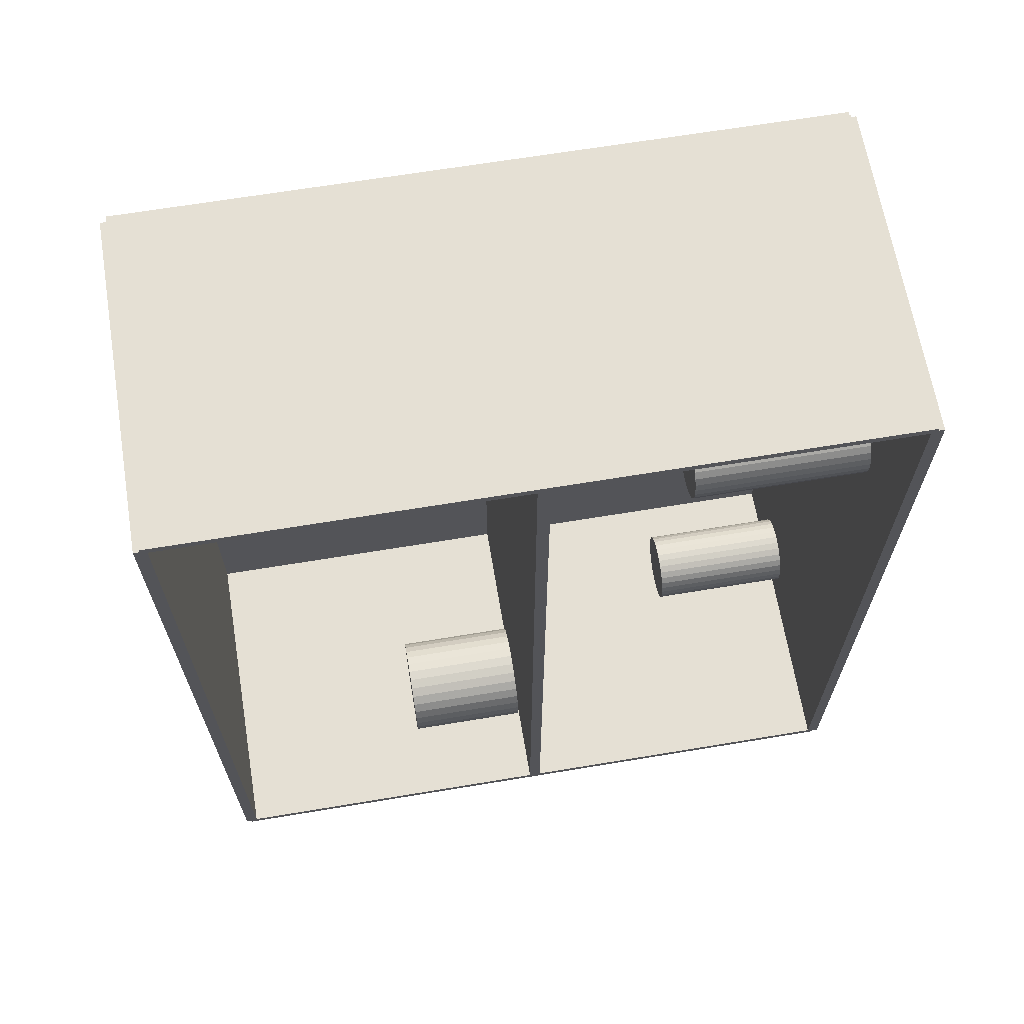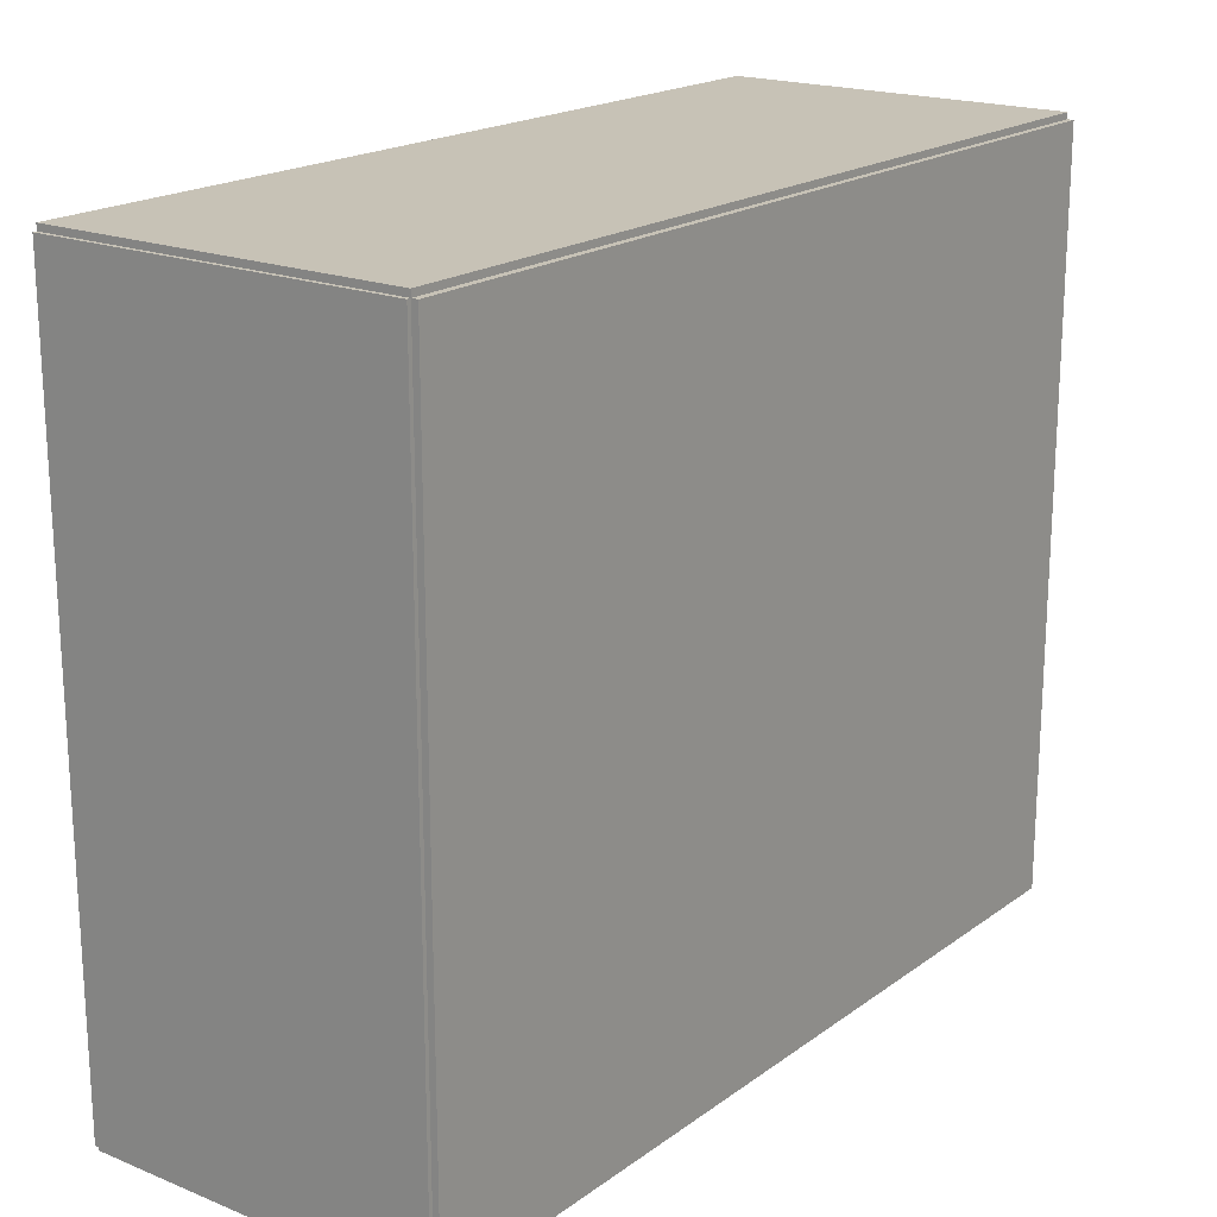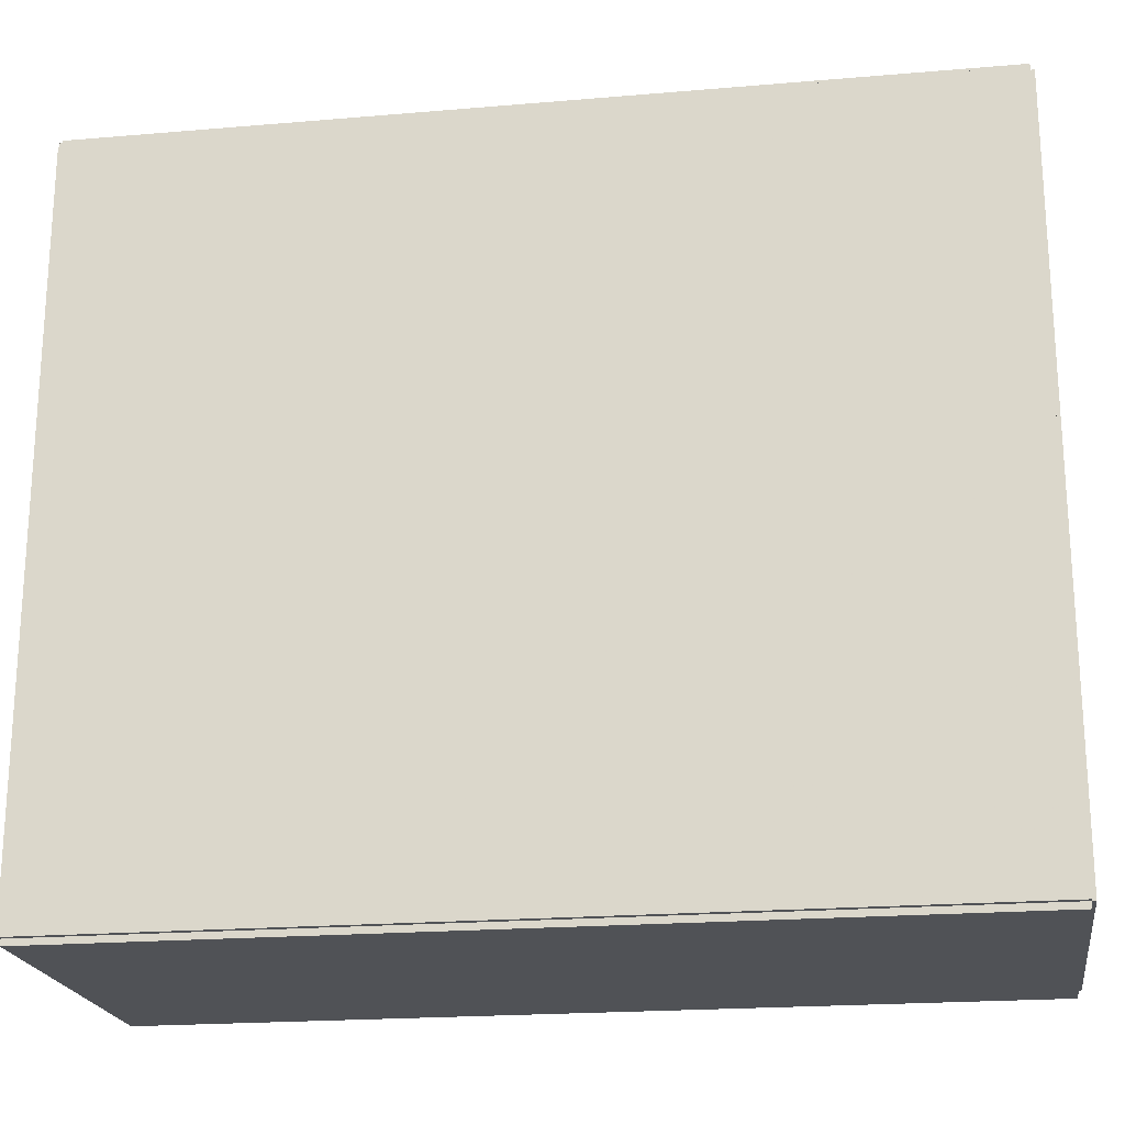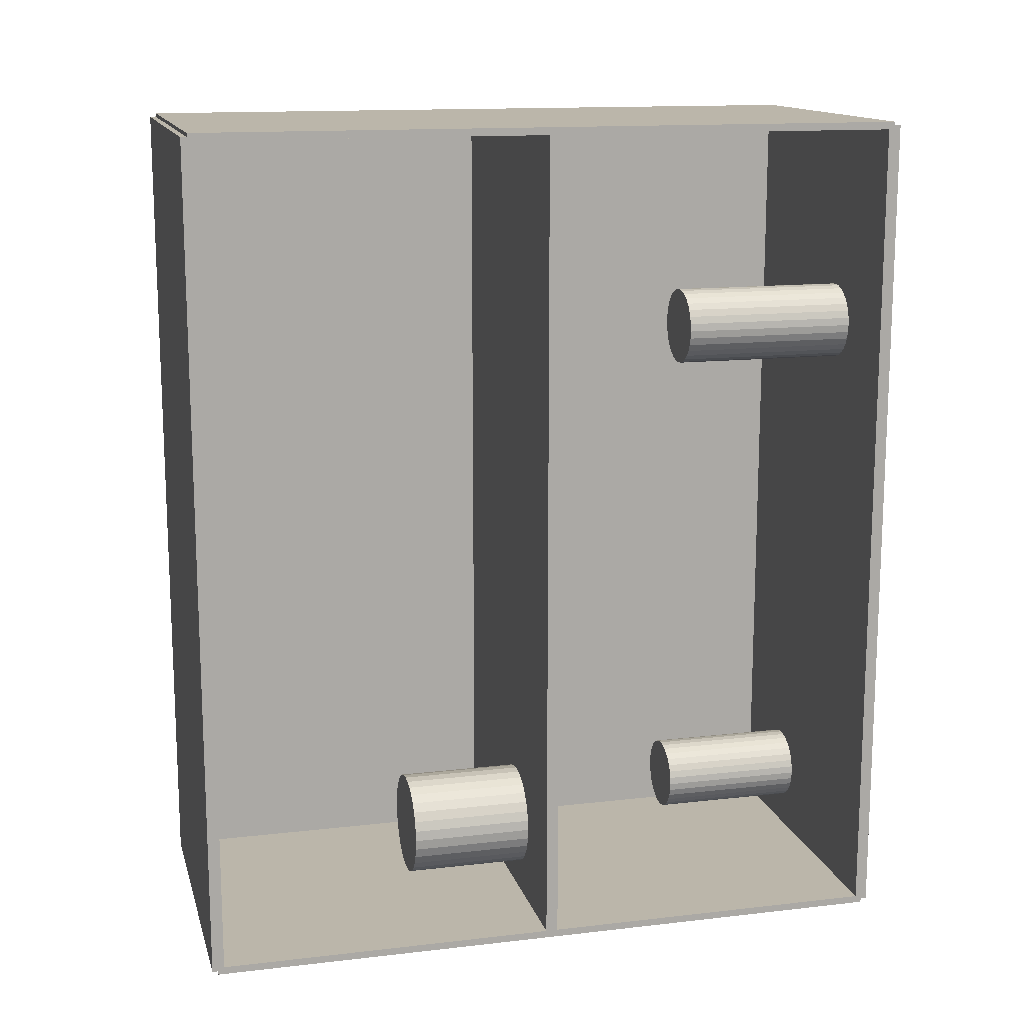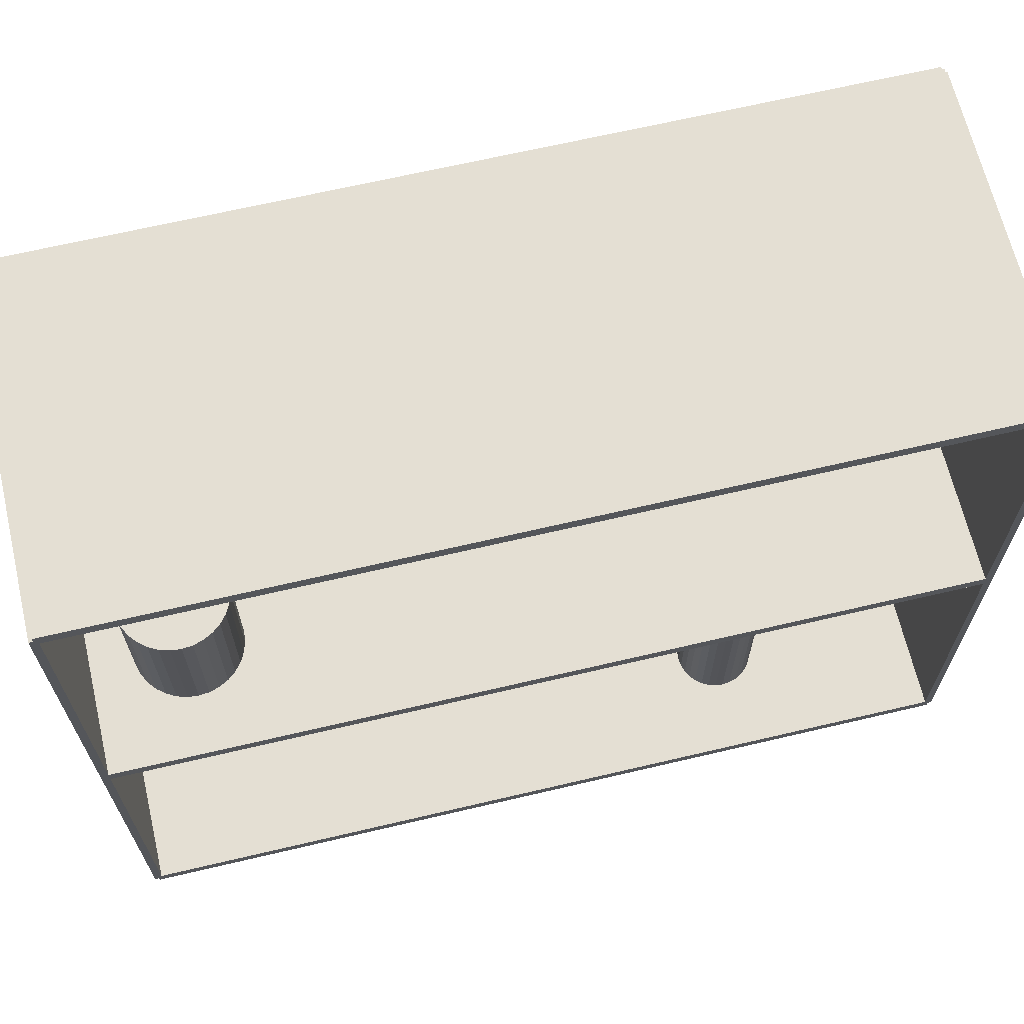
<metadata>
{"format":"obj","ext":"obj","renderer":"f3d","projection":"perspective","resolution":1024,"background":"white","views":[{"elev":65.7,"azim":80.5,"up":"+Y"},{"elev":19.2,"azim":-142.9,"up":"+Z"},{"elev":-20.8,"azim":-81.3,"up":"+Z"},{"elev":14.1,"azim":75.7,"up":"+Y"},{"elev":66.4,"azim":76.7,"up":"+Z"}]}
</metadata>
<code>
v -0.08949 -0.223 -0.0032
v -0.08949 -0.223 0.0032
v -0.08949 0.223 -0.0032
v -0.08949 0.223 0.0032
v 0.08949 -0.223 -0.0032
v 0.08949 -0.223 0.0032
v 0.08949 0.223 -0.0032
v 0.08949 0.223 0.0032
v -0.08629 -0.223 0
v -0.09269 -0.223 0
v -0.08629 0.223 0
v -0.09269 0.223 0
v -0.08629 -0.223 0.375
v -0.09269 -0.223 0.375
v -0.08629 0.223 0.375
v -0.09269 0.223 0.375
v -0.08949 -0.223 0.1843
v -0.08949 -0.223 0.1907
v -0.08949 0.223 0.1843
v -0.08949 0.223 0.1907
v 0.08949 -0.223 0.1843
v 0.08949 -0.223 0.1907
v 0.08949 0.223 0.1843
v 0.08949 0.223 0.1907
v -0.08949 0.221 0.375
v -0.08949 0.2249 0.375
v -0.08949 0.221 0
v -0.08949 0.2249 0
v 0.08949 0.221 0.375
v 0.08949 0.2249 0.375
v 0.08949 0.221 0
v 0.08949 0.2249 0
v -0.08949 -0.221 0
v -0.08949 -0.2249 0
v -0.08949 -0.221 0.375
v -0.08949 -0.2249 0.375
v 0.08949 -0.221 0
v 0.08949 -0.2249 0
v 0.08949 -0.221 0.375
v 0.08949 -0.2249 0.375
v -0.08949 -0.223 0.3718
v -0.08949 -0.223 0.3782
v -0.08949 0.223 0.3718
v -0.08949 0.223 0.3782
v 0.08949 -0.223 0.3718
v 0.08949 -0.223 0.3782
v 0.08949 0.223 0.3718
v 0.08949 0.223 0.3782
v -0.02605 -0.1798 0.0064
v -0.006007 -0.1798 0.0064
v -0.006007 -0.1798 0.08598
v -0.02605 -0.1798 0.08598
v -0.006392 -0.1759 0.0064
v -0.006392 -0.1759 0.08598
v -0.007533 -0.1721 0.0064
v -0.007533 -0.1721 0.08598
v -0.009385 -0.1686 0.0064
v -0.009385 -0.1686 0.08598
v -0.01188 -0.1656 0.0064
v -0.01188 -0.1656 0.08598
v -0.01492 -0.1631 0.0064
v -0.01492 -0.1631 0.08598
v -0.01838 -0.1613 0.0064
v -0.01838 -0.1613 0.08598
v -0.02214 -0.1601 0.0064
v -0.02214 -0.1601 0.08598
v -0.02605 -0.1597 0.0064
v -0.02605 -0.1597 0.08598
v -0.02996 -0.1601 0.0064
v -0.02996 -0.1601 0.08598
v -0.03372 -0.1613 0.0064
v -0.03372 -0.1613 0.08598
v -0.03719 -0.1631 0.0064
v -0.03719 -0.1631 0.08598
v -0.04022 -0.1656 0.0064
v -0.04022 -0.1656 0.08598
v -0.04272 -0.1686 0.0064
v -0.04272 -0.1686 0.08598
v -0.04457 -0.1721 0.0064
v -0.04457 -0.1721 0.08598
v -0.04571 -0.1759 0.0064
v -0.04571 -0.1759 0.08598
v -0.0461 -0.1798 0.0064
v -0.0461 -0.1798 0.08598
v -0.04571 -0.1837 0.0064
v -0.04571 -0.1837 0.08598
v -0.04457 -0.1874 0.0064
v -0.04457 -0.1874 0.08598
v -0.04272 -0.1909 0.0064
v -0.04272 -0.1909 0.08598
v -0.04022 -0.1939 0.0064
v -0.04022 -0.1939 0.08598
v -0.03719 -0.1964 0.0064
v -0.03719 -0.1964 0.08598
v -0.03372 -0.1983 0.0064
v -0.03372 -0.1983 0.08598
v -0.02996 -0.1994 0.0064
v -0.02996 -0.1994 0.08598
v -0.02605 -0.1998 0.0064
v -0.02605 -0.1998 0.08598
v -0.02214 -0.1994 0.0064
v -0.02214 -0.1994 0.08598
v -0.01838 -0.1983 0.0064
v -0.01838 -0.1983 0.08598
v -0.01492 -0.1964 0.0064
v -0.01492 -0.1964 0.08598
v -0.01188 -0.1939 0.0064
v -0.01188 -0.1939 0.08598
v -0.009385 -0.1909 0.0064
v -0.009385 -0.1909 0.08598
v -0.007533 -0.1874 0.0064
v -0.007533 -0.1874 0.08598
v -0.006392 -0.1837 0.0064
v -0.006392 -0.1837 0.08598
v 0.03314 0.1106 0.0064
v 0.05373 0.1106 0.0064
v 0.05373 0.1106 0.09986
v 0.03314 0.1106 0.09986
v 0.05334 0.1146 0.0064
v 0.05334 0.1146 0.09986
v 0.05217 0.1184 0.0064
v 0.05217 0.1184 0.09986
v 0.05026 0.122 0.0064
v 0.05026 0.122 0.09986
v 0.0477 0.1251 0.0064
v 0.0477 0.1251 0.09986
v 0.04458 0.1277 0.0064
v 0.04458 0.1277 0.09986
v 0.04102 0.1296 0.0064
v 0.04102 0.1296 0.09986
v 0.03716 0.1308 0.0064
v 0.03716 0.1308 0.09986
v 0.03314 0.1312 0.0064
v 0.03314 0.1312 0.09986
v 0.02912 0.1308 0.0064
v 0.02912 0.1308 0.09986
v 0.02526 0.1296 0.0064
v 0.02526 0.1296 0.09986
v 0.0217 0.1277 0.0064
v 0.0217 0.1277 0.09986
v 0.01858 0.1251 0.0064
v 0.01858 0.1251 0.09986
v 0.01602 0.122 0.0064
v 0.01602 0.122 0.09986
v 0.01412 0.1184 0.0064
v 0.01412 0.1184 0.09986
v 0.01295 0.1146 0.0064
v 0.01295 0.1146 0.09986
v 0.01255 0.1106 0.0064
v 0.01255 0.1106 0.09986
v 0.01295 0.1066 0.0064
v 0.01295 0.1066 0.09986
v 0.01412 0.1027 0.0064
v 0.01412 0.1027 0.09986
v 0.01602 0.09913 0.0064
v 0.01602 0.09913 0.09986
v 0.01858 0.09601 0.0064
v 0.01858 0.09601 0.09986
v 0.0217 0.09345 0.0064
v 0.0217 0.09345 0.09986
v 0.02526 0.09155 0.0064
v 0.02526 0.09155 0.09986
v 0.02912 0.09037 0.0064
v 0.02912 0.09037 0.09986
v 0.03314 0.08998 0.0064
v 0.03314 0.08998 0.09986
v 0.03716 0.09037 0.0064
v 0.03716 0.09037 0.09986
v 0.04102 0.09155 0.0064
v 0.04102 0.09155 0.09986
v 0.04458 0.09345 0.0064
v 0.04458 0.09345 0.09986
v 0.0477 0.09601 0.0064
v 0.0477 0.09601 0.09986
v 0.05026 0.09913 0.0064
v 0.05026 0.09913 0.09986
v 0.05217 0.1027 0.0064
v 0.05217 0.1027 0.09986
v 0.05334 0.1066 0.0064
v 0.05334 0.1066 0.09986
v 0.03332 -0.1713 0.1939
v 0.06092 -0.1713 0.1939
v 0.06092 -0.1713 0.2592
v 0.03332 -0.1713 0.2592
v 0.06039 -0.1659 0.1939
v 0.06039 -0.1659 0.2592
v 0.05882 -0.1607 0.1939
v 0.05882 -0.1607 0.2592
v 0.05627 -0.156 0.1939
v 0.05627 -0.156 0.2592
v 0.05284 -0.1518 0.1939
v 0.05284 -0.1518 0.2592
v 0.04866 -0.1483 0.1939
v 0.04866 -0.1483 0.2592
v 0.04388 -0.1458 0.1939
v 0.04388 -0.1458 0.2592
v 0.03871 -0.1442 0.1939
v 0.03871 -0.1442 0.2592
v 0.03332 -0.1437 0.1939
v 0.03332 -0.1437 0.2592
v 0.02794 -0.1442 0.1939
v 0.02794 -0.1442 0.2592
v 0.02276 -0.1458 0.1939
v 0.02276 -0.1458 0.2592
v 0.01799 -0.1483 0.1939
v 0.01799 -0.1483 0.2592
v 0.01381 -0.1518 0.1939
v 0.01381 -0.1518 0.2592
v 0.01038 -0.156 0.1939
v 0.01038 -0.156 0.2592
v 0.00783 -0.1607 0.1939
v 0.00783 -0.1607 0.2592
v 0.00626 -0.1659 0.1939
v 0.00626 -0.1659 0.2592
v 0.00573 -0.1713 0.1939
v 0.00573 -0.1713 0.2592
v 0.00626 -0.1767 0.1939
v 0.00626 -0.1767 0.2592
v 0.00783 -0.1819 0.1939
v 0.00783 -0.1819 0.2592
v 0.01038 -0.1866 0.1939
v 0.01038 -0.1866 0.2592
v 0.01381 -0.1908 0.1939
v 0.01381 -0.1908 0.2592
v 0.01799 -0.1942 0.1939
v 0.01799 -0.1942 0.2592
v 0.02276 -0.1968 0.1939
v 0.02276 -0.1968 0.2592
v 0.02794 -0.1984 0.1939
v 0.02794 -0.1984 0.2592
v 0.03332 -0.1989 0.1939
v 0.03332 -0.1989 0.2592
v 0.03871 -0.1984 0.1939
v 0.03871 -0.1984 0.2592
v 0.04388 -0.1968 0.1939
v 0.04388 -0.1968 0.2592
v 0.04866 -0.1942 0.1939
v 0.04866 -0.1942 0.2592
v 0.05284 -0.1908 0.1939
v 0.05284 -0.1908 0.2592
v 0.05627 -0.1866 0.1939
v 0.05627 -0.1866 0.2592
v 0.05882 -0.1819 0.1939
v 0.05882 -0.1819 0.2592
v 0.06039 -0.1767 0.1939
v 0.06039 -0.1767 0.2592
f 2 4 1
f 5 2 1
f 1 4 3
f 3 5 1
f 2 8 4
f 6 2 5
f 6 8 2
f 4 8 3
f 7 5 3
f 3 8 7
f 7 6 5
f 8 6 7
f 10 12 9
f 13 10 9
f 9 12 11
f 11 13 9
f 10 16 12
f 14 10 13
f 14 16 10
f 12 16 11
f 15 13 11
f 11 16 15
f 15 14 13
f 16 14 15
f 18 20 17
f 21 18 17
f 17 20 19
f 19 21 17
f 18 24 20
f 22 18 21
f 22 24 18
f 20 24 19
f 23 21 19
f 19 24 23
f 23 22 21
f 24 22 23
f 26 28 25
f 29 26 25
f 25 28 27
f 27 29 25
f 26 32 28
f 30 26 29
f 30 32 26
f 28 32 27
f 31 29 27
f 27 32 31
f 31 30 29
f 32 30 31
f 34 36 33
f 37 34 33
f 33 36 35
f 35 37 33
f 34 40 36
f 38 34 37
f 38 40 34
f 36 40 35
f 39 37 35
f 35 40 39
f 39 38 37
f 40 38 39
f 42 44 41
f 45 42 41
f 41 44 43
f 43 45 41
f 42 48 44
f 46 42 45
f 46 48 42
f 44 48 43
f 47 45 43
f 43 48 47
f 47 46 45
f 48 46 47
f 50 49 53
f 50 53 51
f 51 53 54
f 51 54 52
f 53 49 55
f 53 55 54
f 54 55 56
f 54 56 52
f 55 49 57
f 55 57 56
f 56 57 58
f 56 58 52
f 57 49 59
f 57 59 58
f 58 59 60
f 58 60 52
f 59 49 61
f 59 61 60
f 60 61 62
f 60 62 52
f 61 49 63
f 61 63 62
f 62 63 64
f 62 64 52
f 63 49 65
f 63 65 64
f 64 65 66
f 64 66 52
f 65 49 67
f 65 67 66
f 66 67 68
f 66 68 52
f 67 49 69
f 67 69 68
f 68 69 70
f 68 70 52
f 69 49 71
f 69 71 70
f 70 71 72
f 70 72 52
f 71 49 73
f 71 73 72
f 72 73 74
f 72 74 52
f 73 49 75
f 73 75 74
f 74 75 76
f 74 76 52
f 75 49 77
f 75 77 76
f 76 77 78
f 76 78 52
f 77 49 79
f 77 79 78
f 78 79 80
f 78 80 52
f 79 49 81
f 79 81 80
f 80 81 82
f 80 82 52
f 81 49 83
f 81 83 82
f 82 83 84
f 82 84 52
f 83 49 85
f 83 85 84
f 84 85 86
f 84 86 52
f 85 49 87
f 85 87 86
f 86 87 88
f 86 88 52
f 87 49 89
f 87 89 88
f 88 89 90
f 88 90 52
f 89 49 91
f 89 91 90
f 90 91 92
f 90 92 52
f 91 49 93
f 91 93 92
f 92 93 94
f 92 94 52
f 93 49 95
f 93 95 94
f 94 95 96
f 94 96 52
f 95 49 97
f 95 97 96
f 96 97 98
f 96 98 52
f 97 49 99
f 97 99 98
f 98 99 100
f 98 100 52
f 99 49 101
f 99 101 100
f 100 101 102
f 100 102 52
f 101 49 103
f 101 103 102
f 102 103 104
f 102 104 52
f 103 49 105
f 103 105 104
f 104 105 106
f 104 106 52
f 105 49 107
f 105 107 106
f 106 107 108
f 106 108 52
f 107 49 109
f 107 109 108
f 108 109 110
f 108 110 52
f 109 49 111
f 109 111 110
f 110 111 112
f 110 112 52
f 111 49 113
f 111 113 112
f 112 113 114
f 112 114 52
f 113 49 50
f 113 50 114
f 114 50 51
f 114 51 52
f 116 115 119
f 116 119 117
f 117 119 120
f 117 120 118
f 119 115 121
f 119 121 120
f 120 121 122
f 120 122 118
f 121 115 123
f 121 123 122
f 122 123 124
f 122 124 118
f 123 115 125
f 123 125 124
f 124 125 126
f 124 126 118
f 125 115 127
f 125 127 126
f 126 127 128
f 126 128 118
f 127 115 129
f 127 129 128
f 128 129 130
f 128 130 118
f 129 115 131
f 129 131 130
f 130 131 132
f 130 132 118
f 131 115 133
f 131 133 132
f 132 133 134
f 132 134 118
f 133 115 135
f 133 135 134
f 134 135 136
f 134 136 118
f 135 115 137
f 135 137 136
f 136 137 138
f 136 138 118
f 137 115 139
f 137 139 138
f 138 139 140
f 138 140 118
f 139 115 141
f 139 141 140
f 140 141 142
f 140 142 118
f 141 115 143
f 141 143 142
f 142 143 144
f 142 144 118
f 143 115 145
f 143 145 144
f 144 145 146
f 144 146 118
f 145 115 147
f 145 147 146
f 146 147 148
f 146 148 118
f 147 115 149
f 147 149 148
f 148 149 150
f 148 150 118
f 149 115 151
f 149 151 150
f 150 151 152
f 150 152 118
f 151 115 153
f 151 153 152
f 152 153 154
f 152 154 118
f 153 115 155
f 153 155 154
f 154 155 156
f 154 156 118
f 155 115 157
f 155 157 156
f 156 157 158
f 156 158 118
f 157 115 159
f 157 159 158
f 158 159 160
f 158 160 118
f 159 115 161
f 159 161 160
f 160 161 162
f 160 162 118
f 161 115 163
f 161 163 162
f 162 163 164
f 162 164 118
f 163 115 165
f 163 165 164
f 164 165 166
f 164 166 118
f 165 115 167
f 165 167 166
f 166 167 168
f 166 168 118
f 167 115 169
f 167 169 168
f 168 169 170
f 168 170 118
f 169 115 171
f 169 171 170
f 170 171 172
f 170 172 118
f 171 115 173
f 171 173 172
f 172 173 174
f 172 174 118
f 173 115 175
f 173 175 174
f 174 175 176
f 174 176 118
f 175 115 177
f 175 177 176
f 176 177 178
f 176 178 118
f 177 115 179
f 177 179 178
f 178 179 180
f 178 180 118
f 179 115 116
f 179 116 180
f 180 116 117
f 180 117 118
f 182 181 185
f 182 185 183
f 183 185 186
f 183 186 184
f 185 181 187
f 185 187 186
f 186 187 188
f 186 188 184
f 187 181 189
f 187 189 188
f 188 189 190
f 188 190 184
f 189 181 191
f 189 191 190
f 190 191 192
f 190 192 184
f 191 181 193
f 191 193 192
f 192 193 194
f 192 194 184
f 193 181 195
f 193 195 194
f 194 195 196
f 194 196 184
f 195 181 197
f 195 197 196
f 196 197 198
f 196 198 184
f 197 181 199
f 197 199 198
f 198 199 200
f 198 200 184
f 199 181 201
f 199 201 200
f 200 201 202
f 200 202 184
f 201 181 203
f 201 203 202
f 202 203 204
f 202 204 184
f 203 181 205
f 203 205 204
f 204 205 206
f 204 206 184
f 205 181 207
f 205 207 206
f 206 207 208
f 206 208 184
f 207 181 209
f 207 209 208
f 208 209 210
f 208 210 184
f 209 181 211
f 209 211 210
f 210 211 212
f 210 212 184
f 211 181 213
f 211 213 212
f 212 213 214
f 212 214 184
f 213 181 215
f 213 215 214
f 214 215 216
f 214 216 184
f 215 181 217
f 215 217 216
f 216 217 218
f 216 218 184
f 217 181 219
f 217 219 218
f 218 219 220
f 218 220 184
f 219 181 221
f 219 221 220
f 220 221 222
f 220 222 184
f 221 181 223
f 221 223 222
f 222 223 224
f 222 224 184
f 223 181 225
f 223 225 224
f 224 225 226
f 224 226 184
f 225 181 227
f 225 227 226
f 226 227 228
f 226 228 184
f 227 181 229
f 227 229 228
f 228 229 230
f 228 230 184
f 229 181 231
f 229 231 230
f 230 231 232
f 230 232 184
f 231 181 233
f 231 233 232
f 232 233 234
f 232 234 184
f 233 181 235
f 233 235 234
f 234 235 236
f 234 236 184
f 235 181 237
f 235 237 236
f 236 237 238
f 236 238 184
f 237 181 239
f 237 239 238
f 238 239 240
f 238 240 184
f 239 181 241
f 239 241 240
f 240 241 242
f 240 242 184
f 241 181 243
f 241 243 242
f 242 243 244
f 242 244 184
f 243 181 245
f 243 245 244
f 244 245 246
f 244 246 184
f 245 181 182
f 245 182 246
f 246 182 183
f 246 183 184

</code>
